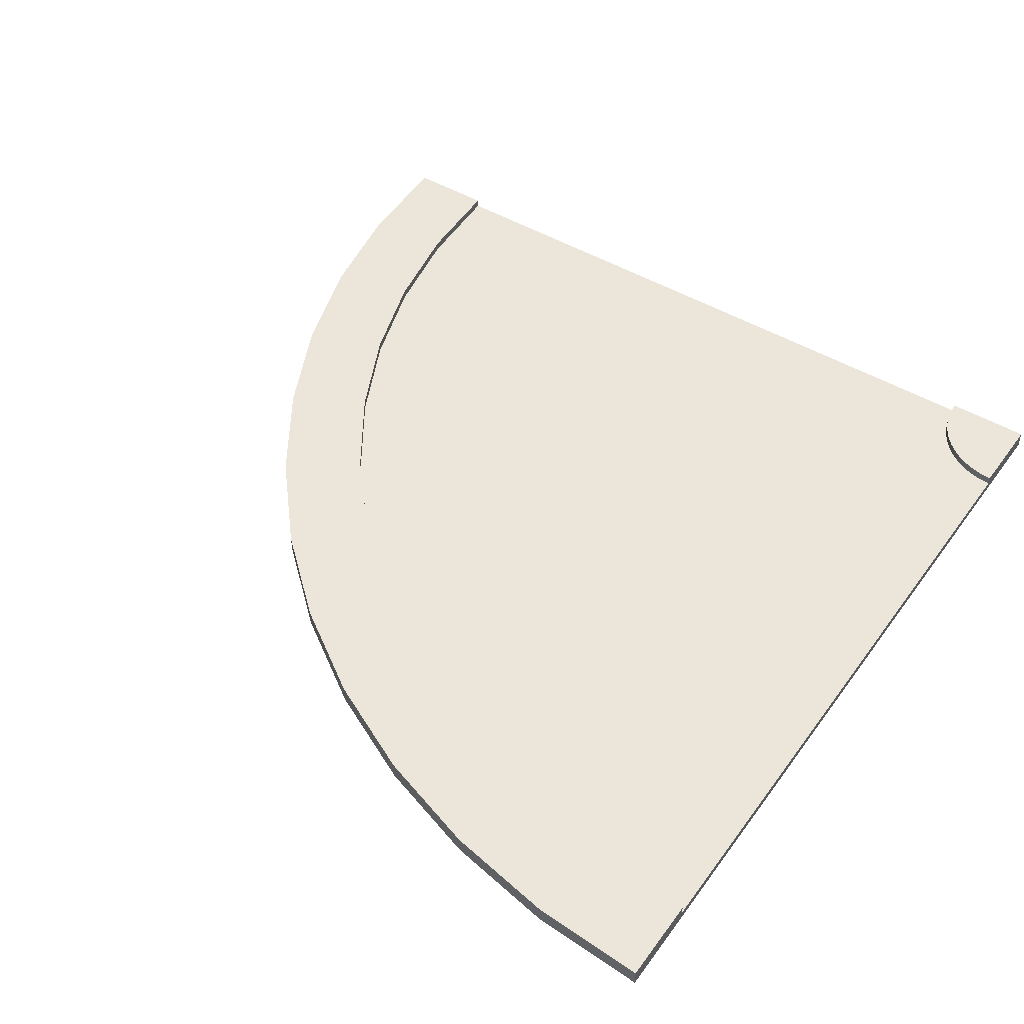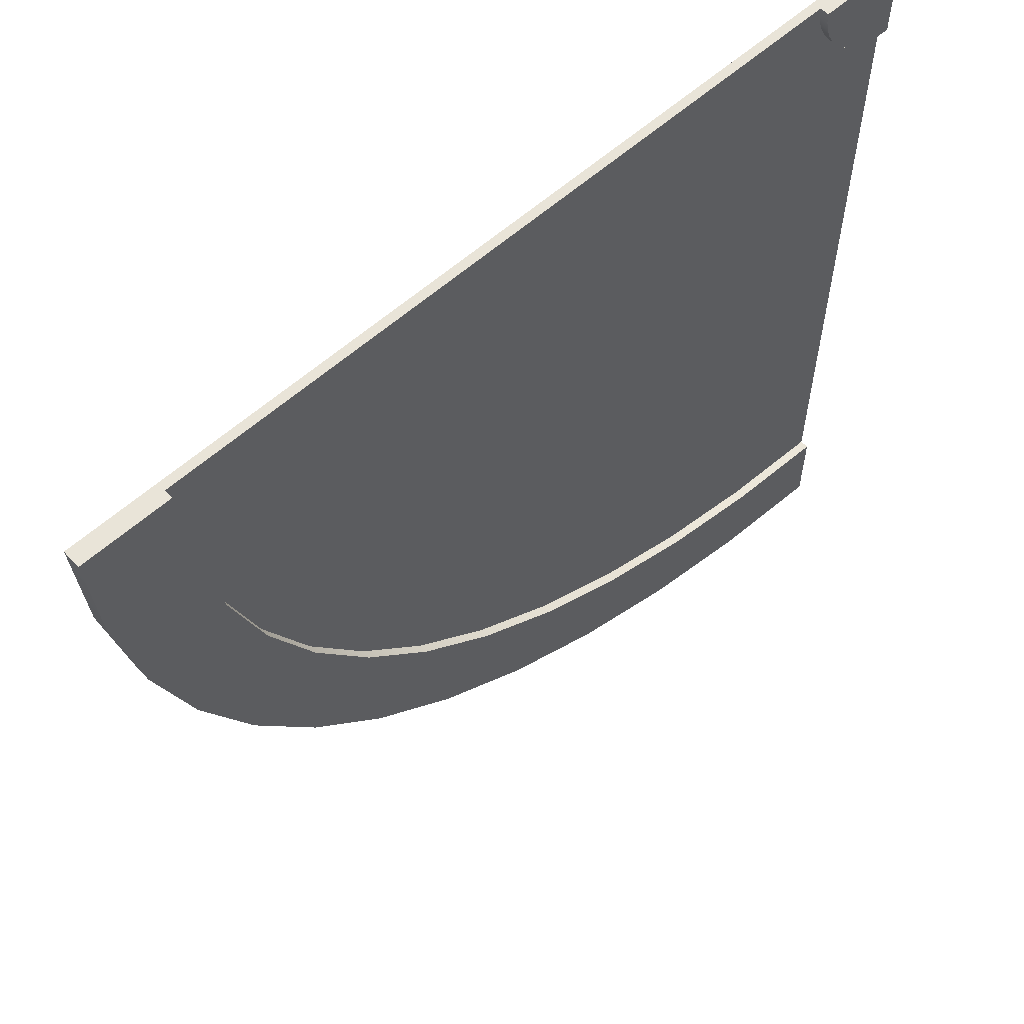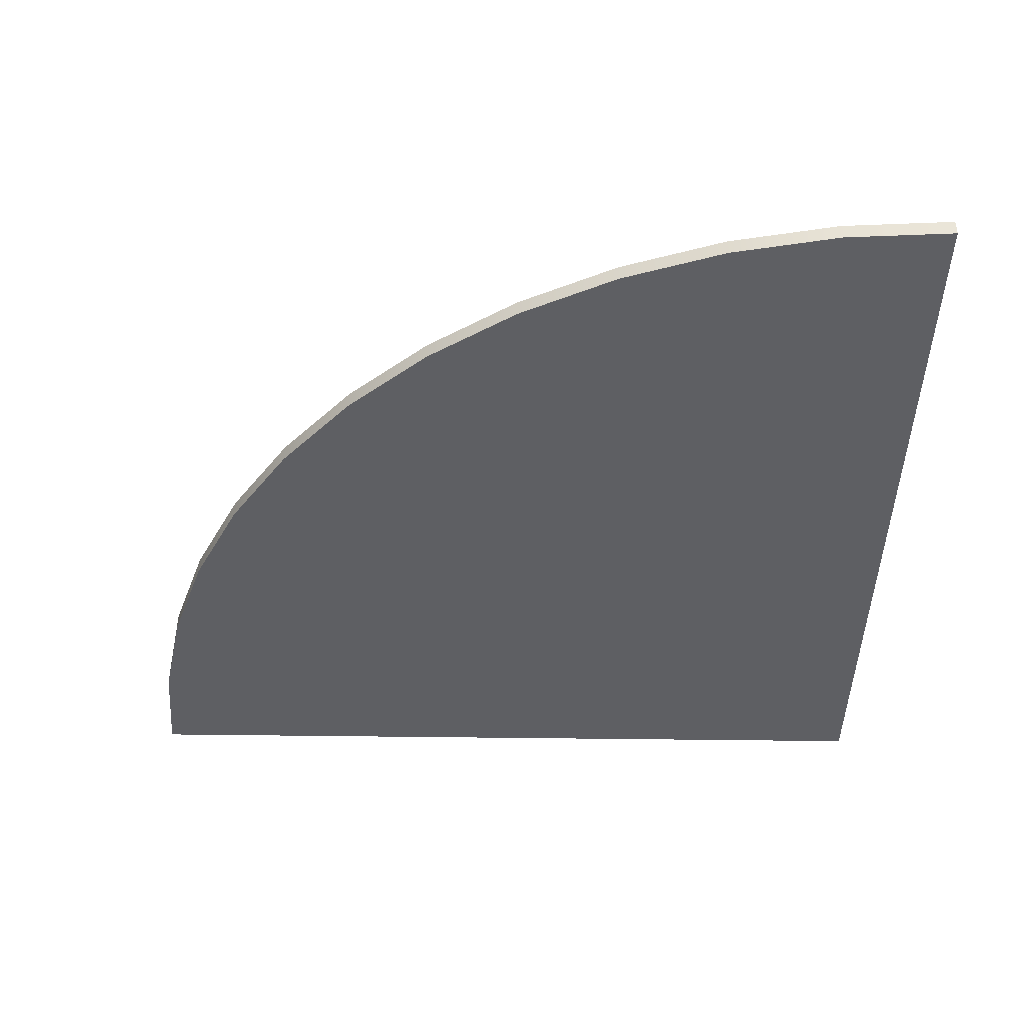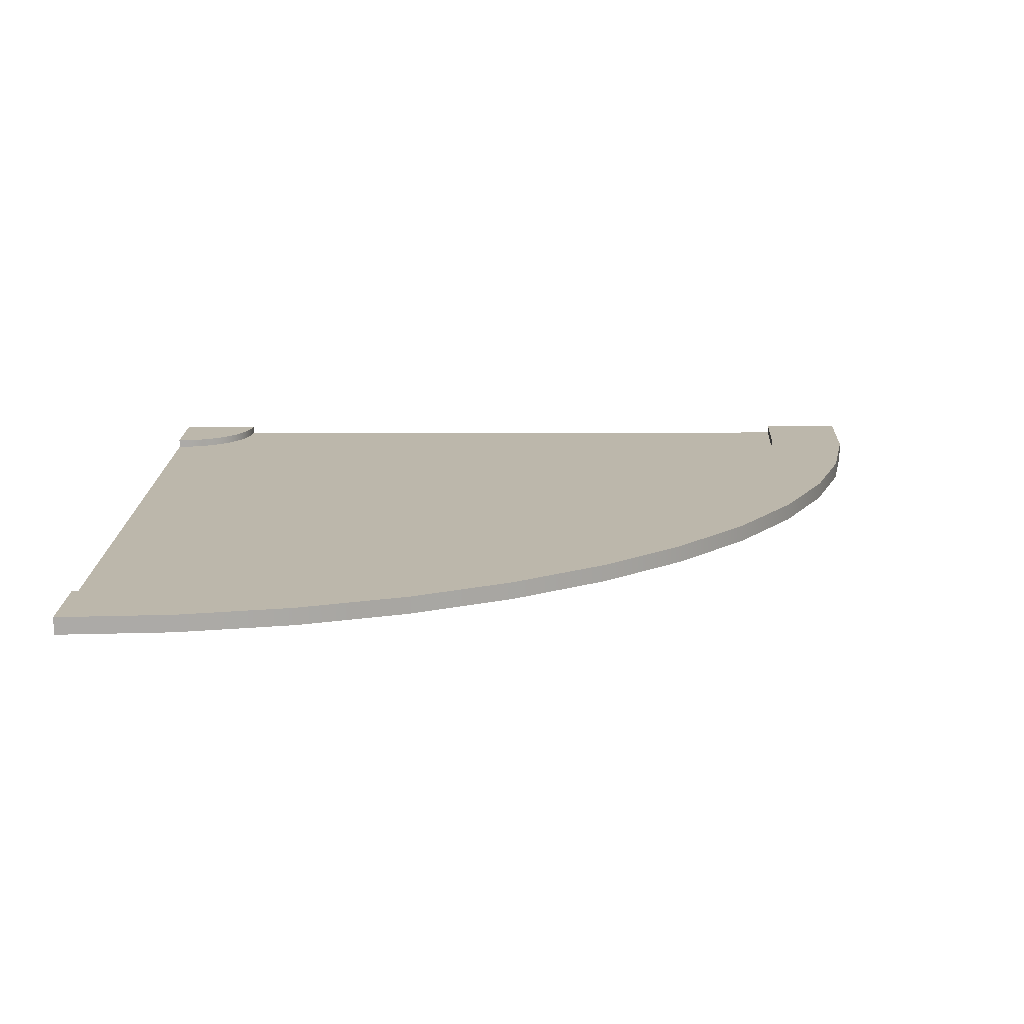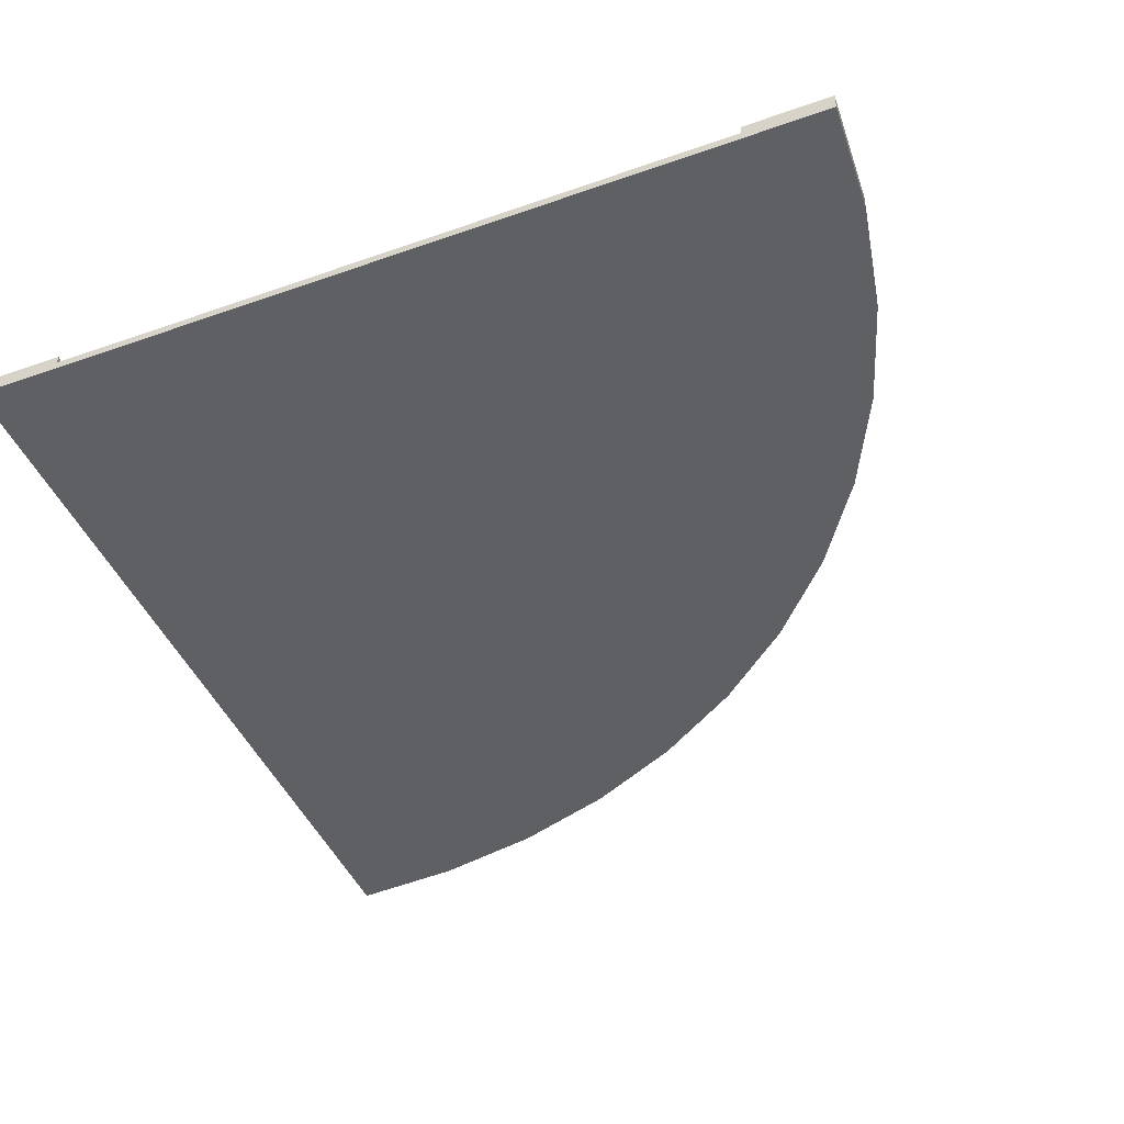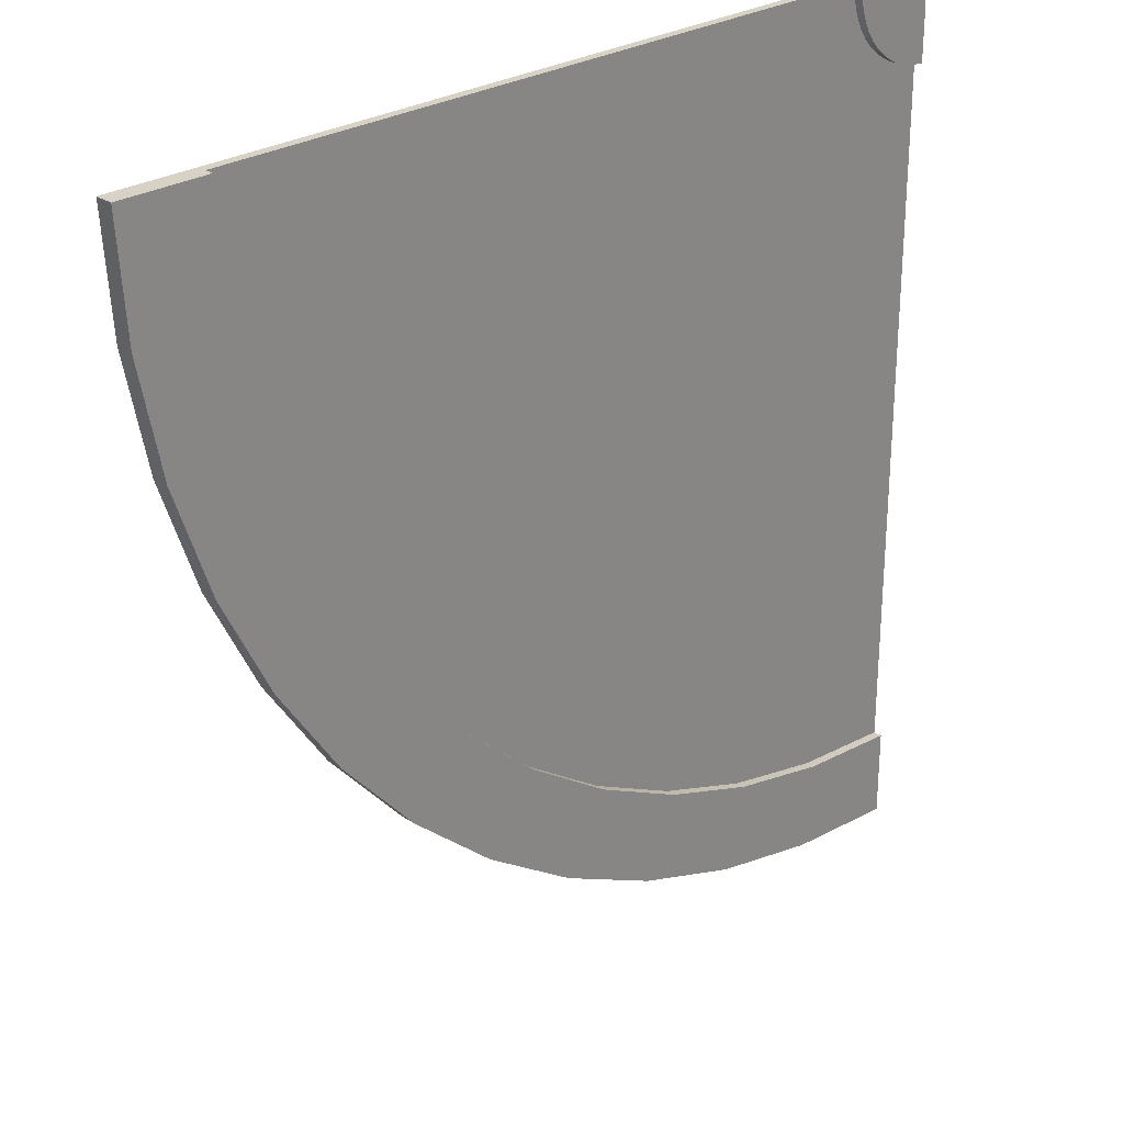
<metadata>
{"format":"obj","ext":"obj","renderer":"f3d","projection":"perspective","resolution":1024,"background":"white","views":[{"elev":47.3,"azim":-146.0,"up":"+Y"},{"elev":59.9,"azim":137.8,"up":"+Z"},{"elev":-41.5,"azim":179.0,"up":"+Y"},{"elev":14.3,"azim":89.8,"up":"+Y"},{"elev":-45.1,"azim":22.2,"up":"+Y"},{"elev":27.3,"azim":136.3,"up":"+Z"}]}
</metadata>
<code>
o road_bend
v -3.307 0.16 3.6
v -3.365 0.08 3.513
v -3.365 0.16 3.513
v -3.307 0.08 3.6
v -3.434 0.08 3.434
v -3.434 0.16 3.434
v -3.513 0.16 3.365
v -3.513 0.08 3.365
v -3.694 0.16 3.261
v -3.6 0.08 3.307
v -3.694 0.08 3.261
v -3.6 0.16 3.307
v -3.793 0.16 3.227
v -3.793 0.08 3.227
v -4 0.16 3.2
v -3.896 0.08 3.207
v -4 0.08 3.2
v -3.896 0.16 3.207
v -2.137 0.08 -2.955
v -3.06 0.16 -3.138
v -3.06 0.08 -3.138
v -2.137 0.16 -2.955
v -1.245 0.08 -2.652
v -1.245 0.16 -2.652
v 2.652 0.08 1.245
v 2.235 0.16 0.4
v 2.235 0.08 0.4
v 2.652 0.16 1.245
v -4 -0 4
v 3.932 -0 2.956
v 4 -0 4
v 3.727 -0 1.929
v 3.391 -0 0.9385
v 2.928 0 0
v 2.347 0 -0.8701
v 1.657 0 -1.657
v 0.8701 0 -2.347
v 0 0 -2.928
v -0.9385 0 -3.391
v -1.929 0 -3.727
v -2.956 0 -3.932
v -4 0 -4
v 0.3831 0.08 -1.712
v -0.4 0.16 -2.235
v -0.4 0.08 -2.235
v 0.3831 0.16 -1.712
v -4 0.16 -3.2
v -4 0.08 -3.2
v 1.091 0.08 -1.091
v 1.091 0.16 -1.091
v 1.712 0.16 -0.3831
v 1.712 0.08 -0.3831
v 3.138 0.08 3.06
v 2.955 0.16 2.137
v 2.955 0.08 2.137
v 3.138 0.16 3.06
v 3.2 0.08 4
v 3.2 0.16 4
v -3.207 0.16 3.896
v -4 0.16 4
v -3.2 0.16 4
v -3.227 0.16 3.793
v -3.261 0.16 3.694
v -3.227 0.08 3.793
v -3.207 0.08 3.896
v -3.261 0.08 3.694
v -3.2 0.08 4
v 3.932 0.16 2.956
v 4 0.16 4
v 3.727 0.16 1.929
v 3.391 0.16 0.9385
v 2.928 0.16 0
v 2.347 0.16 -0.8701
v 1.657 0.16 -1.657
v 0.8701 0.16 -2.347
v 0 0.16 -2.928
v -0.9385 0.16 -3.391
v -1.929 0.16 -3.727
v -2.956 0.16 -3.932
v -4 0.16 -4
v -4 0.08 -2.4
v -4 0.08 -0.08
v -4 0.08 0.08
v -4 0.08 2.4
v 2.4 0.08 4
v 0.08 0.08 4
v -2.4 0.08 4
v -0.08 0.08 4
v -0.1135 0.08 3.488
v -0.2136 0.08 2.985
v -0.3784 0.08 2.5
v -0.6052 0.08 2.04
v -0.8901 0.08 1.614
v -1.228 0.08 1.228
v -1.614 0.08 0.8901
v -2.04 0.08 0.6052
v -2.5 0.08 0.3784
v -2.414 0.08 3.791
v -2.455 0.08 3.586
v -2.522 0.08 3.388
v -2.985 0.08 0.2136
v -2.614 0.08 3.2
v -2.731 0.08 3.026
v -2.869 0.08 2.869
v -3.026 0.08 2.731
v -3.488 0.08 0.1135
v -3.2 0.08 2.614
v -3.388 0.08 2.522
v -3.586 0.08 2.455
v -3.791 0.08 2.414
v 2.345 0.08 3.165
v 2.182 0.08 2.344
v 1.913 0.08 1.551
v 1.543 0.08 0.8
v 1.077 0.08 0.1039
v 0.5255 0.08 -0.5255
v -0.1039 0.08 -1.077
v 0.0451 0.08 3.467
v -0.05902 0.08 2.944
v -0.2306 0.08 2.439
v -0.8 0.08 -1.543
v -0.4666 0.08 1.96
v -0.7631 0.08 1.516
v -1.115 0.08 1.115
v -1.551 0.08 -1.913
v -1.516 0.08 0.7631
v -1.96 0.08 0.4666
v -2.344 0.08 -2.182
v -2.439 0.08 0.2306
v -3.165 0.08 -2.345
v -2.944 0.08 0.05902
v -3.467 0.08 -0.0451
f 1 2 3
f 2 1 4
f 3 5 6
f 5 3 2
f 7 5 8
f 5 7 6
f 9 10 11
f 10 9 12
f 13 11 14
f 11 13 9
f 15 16 17
f 16 15 18
f 19 20 21
f 20 19 22
f 23 22 19
f 22 23 24
f 12 8 10
f 8 12 7
f 18 14 16
f 14 18 13
f 25 26 27
f 26 25 28
f 29 30 31
f 30 29 32
f 32 29 33
f 33 29 34
f 34 29 35
f 35 29 36
f 36 29 37
f 37 29 38
f 38 29 39
f 39 29 40
f 40 29 41
f 41 29 42
f 43 44 45
f 44 43 46
f 21 47 48
f 47 21 20
f 49 46 43
f 46 49 50
f 27 51 52
f 51 27 26
f 53 54 55
f 54 53 56
f 57 56 53
f 56 57 58
f 59 60 61
f 60 59 62
f 60 62 63
f 60 63 1
f 60 1 3
f 60 3 6
f 60 6 7
f 60 7 12
f 60 12 9
f 60 9 13
f 60 13 18
f 60 18 15
f 59 64 62
f 64 59 65
f 62 66 63
f 66 62 64
f 45 24 23
f 24 45 44
f 63 4 1
f 4 63 66
f 55 28 25
f 28 55 54
f 61 65 59
f 65 61 67
f 52 50 49
f 50 52 51
f 68 58 69
f 58 68 70
f 58 70 71
f 58 71 56
f 56 71 72
f 56 72 54
f 54 72 28
f 28 72 73
f 28 73 26
f 26 73 74
f 26 74 51
f 51 74 50
f 50 74 75
f 50 75 46
f 46 75 76
f 46 76 44
f 44 76 77
f 44 77 24
f 24 77 78
f 24 78 22
f 22 78 79
f 22 79 20
f 20 79 80
f 20 80 47
f 80 41 42
f 41 80 79
f 41 78 40
f 78 41 79
f 40 77 39
f 77 40 78
f 39 76 38
f 76 39 77
f 38 75 37
f 75 38 76
f 37 74 36
f 74 37 75
f 73 36 74
f 36 73 35
f 72 35 73
f 35 72 34
f 71 34 72
f 34 71 33
f 70 33 71
f 33 70 32
f 68 32 70
f 32 68 30
f 69 30 68
f 30 69 31
f 42 48 80
f 48 42 29
f 48 29 81
f 81 29 82
f 82 29 83
f 83 29 84
f 84 29 17
f 17 29 15
f 15 29 60
f 47 80 48
f 31 57 29
f 57 31 69
f 29 57 85
f 57 69 58
f 67 29 85
f 86 67 85
f 67 86 87
f 87 86 88
f 29 67 60
f 60 67 61
f 89 87 88
f 87 89 90
f 87 90 91
f 87 91 92
f 87 92 93
f 87 93 94
f 87 94 95
f 87 95 96
f 87 96 97
f 87 97 98
f 98 97 99
f 99 97 100
f 100 97 101
f 100 101 102
f 102 101 103
f 103 101 104
f 104 101 105
f 105 101 106
f 105 106 107
f 107 106 108
f 108 106 109
f 109 106 83
f 109 83 110
f 110 83 84
f 111 86 85
f 86 111 112
f 86 112 113
f 86 113 114
f 86 114 115
f 86 115 116
f 86 116 117
f 86 117 118
f 118 117 119
f 119 117 120
f 120 117 121
f 120 121 122
f 122 121 123
f 123 121 124
f 124 121 125
f 124 125 126
f 126 125 127
f 127 125 128
f 127 128 129
f 129 128 130
f 129 130 131
f 131 130 132
f 132 130 81
f 132 81 82
f 53 85 57
f 85 53 55
f 85 55 25
f 85 25 27
f 85 27 111
f 111 27 112
f 112 27 52
f 112 52 113
f 113 52 114
f 114 52 49
f 114 49 115
f 115 49 43
f 115 43 116
f 116 43 117
f 117 43 45
f 117 45 121
f 121 45 23
f 121 23 125
f 125 23 19
f 125 19 128
f 128 19 21
f 128 21 130
f 130 21 48
f 130 48 81
f 98 67 87
f 67 98 99
f 67 99 100
f 67 100 102
f 67 102 103
f 67 103 104
f 67 104 105
f 67 105 107
f 67 107 65
f 65 107 108
f 65 108 64
f 64 108 66
f 66 108 4
f 4 108 2
f 2 108 5
f 5 108 109
f 5 109 8
f 8 109 10
f 10 109 110
f 10 110 11
f 11 110 14
f 14 110 84
f 14 84 16
f 16 84 17
f 118 88 86
f 88 118 119
f 88 119 89
f 89 119 120
f 89 120 90
f 90 120 91
f 91 120 122
f 91 122 92
f 92 122 123
f 92 123 93
f 93 123 124
f 93 124 94
f 94 124 126
f 94 126 95
f 95 126 127
f 95 127 96
f 96 127 129
f 96 129 97
f 97 129 131
f 97 131 101
f 101 131 132
f 101 132 106
f 106 132 82
f 106 82 83

</code>
